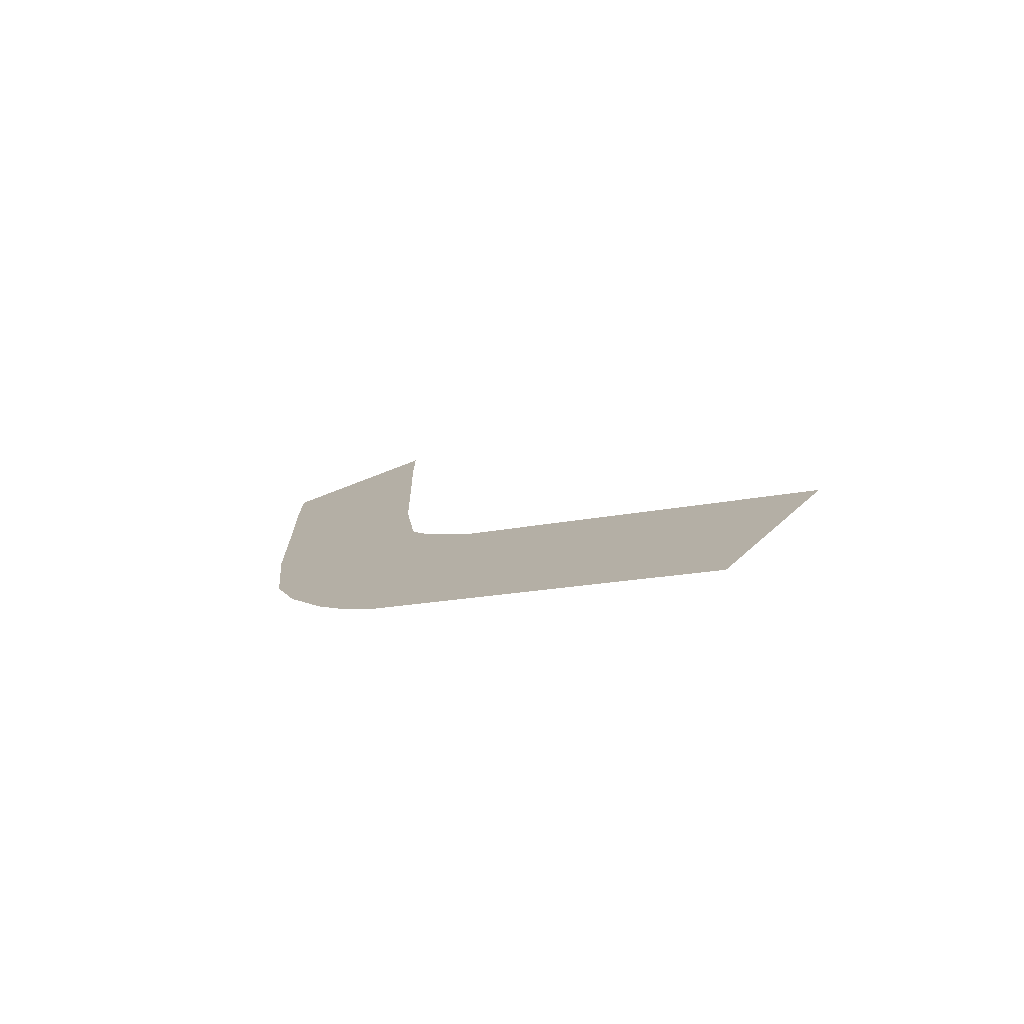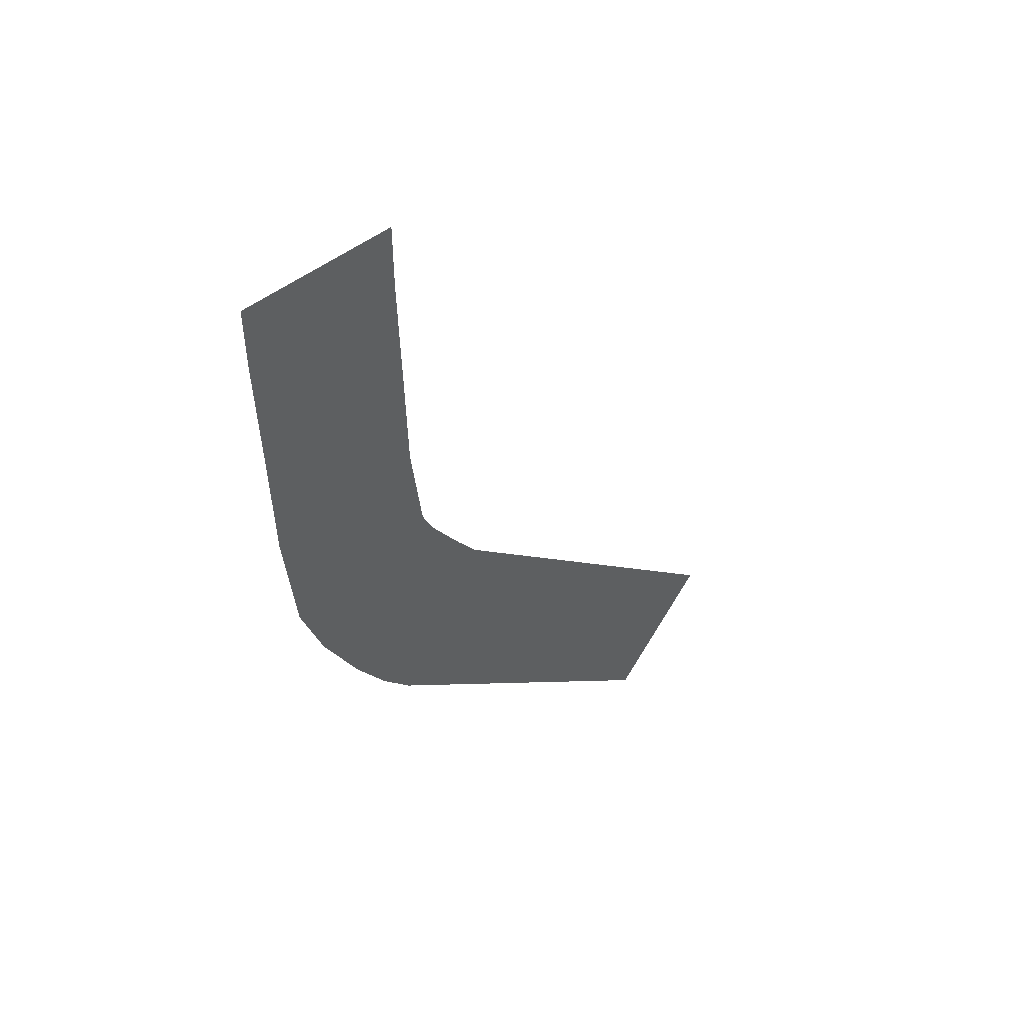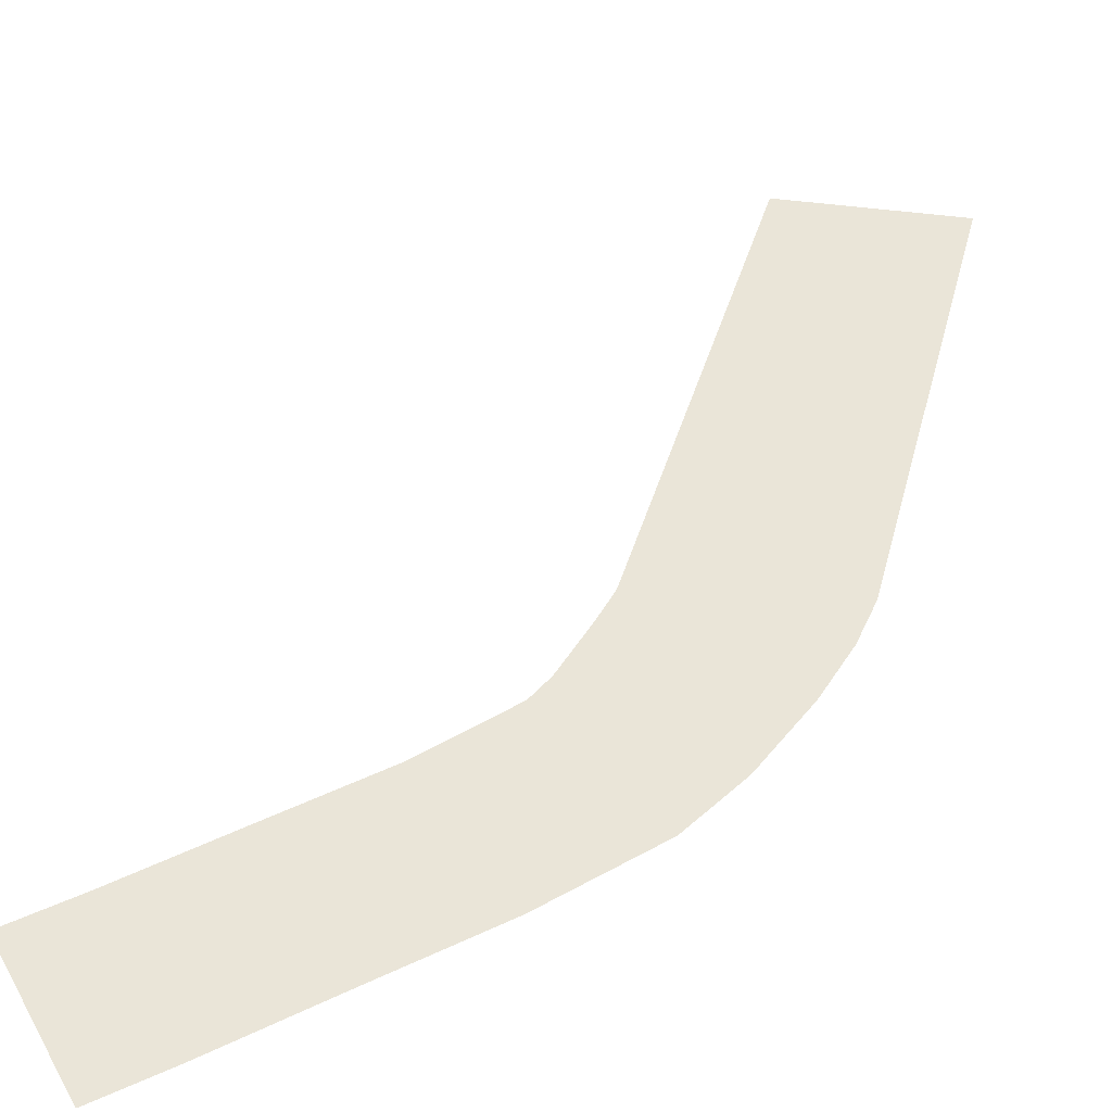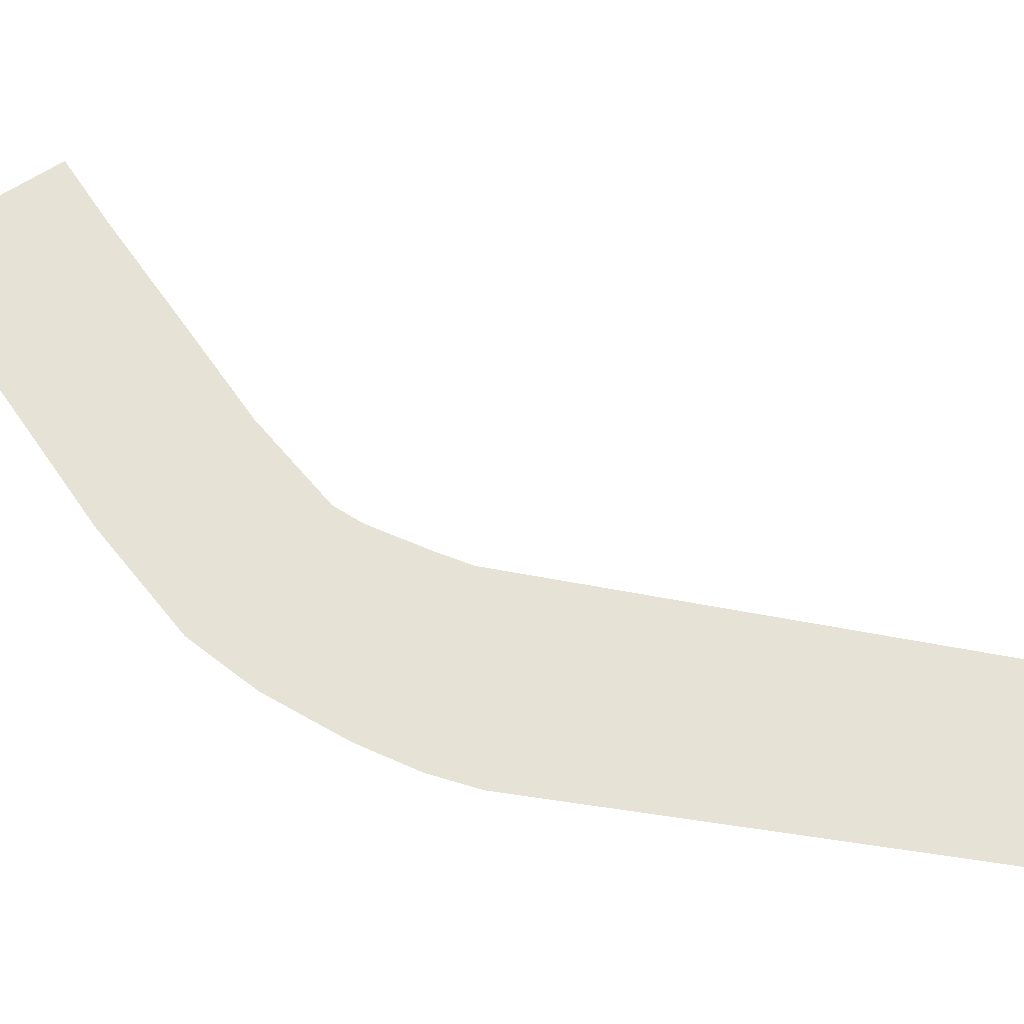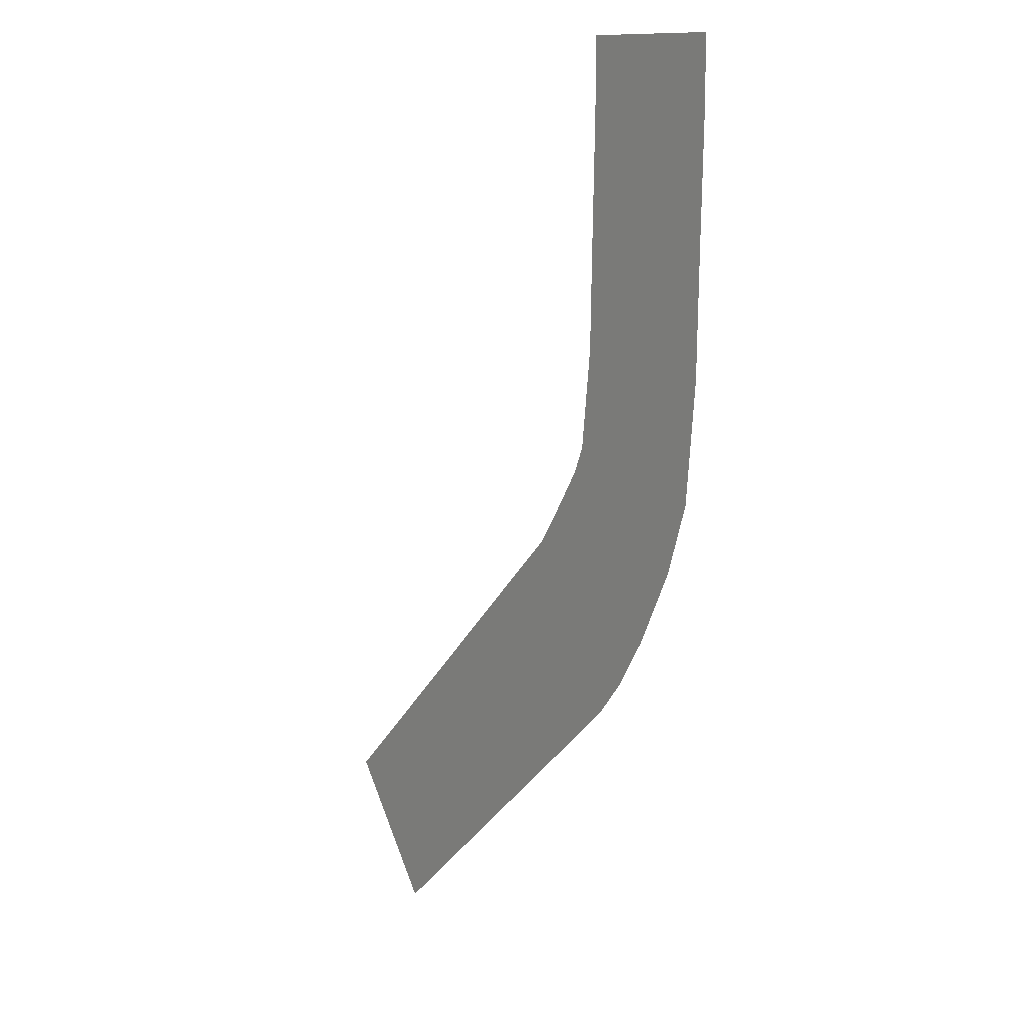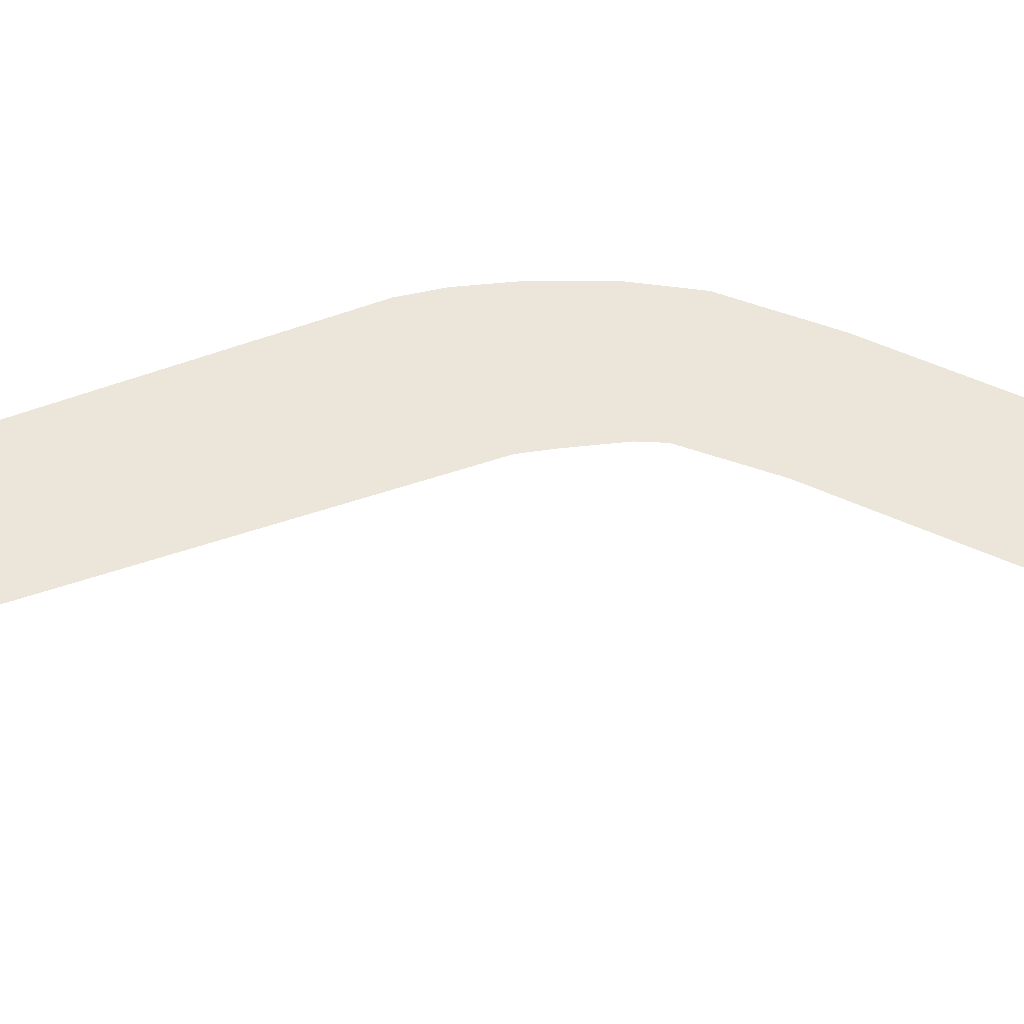
<metadata>
{"format":"obj","ext":"obj","renderer":"f3d","projection":"perspective","resolution":1024,"background":"white","views":[{"elev":-76.6,"azim":-158.9,"up":"+Z"},{"elev":50.9,"azim":140.1,"up":"+Z"},{"elev":45.2,"azim":62.3,"up":"+Y"},{"elev":63.6,"azim":146.5,"up":"+Y"},{"elev":11.6,"azim":52.8,"up":"+Z"},{"elev":57.1,"azim":-63.6,"up":"+Y"}]}
</metadata>
<code>
o Plane.001
v -2.532 0 0
v 3.468 0 0
v -3.633 0 -16.58
v 1.91 0 -19.59
v -2.649 0 -7.5
v 3.351 0 -7.5
v -2.532 0 -2.75
v 3.468 0 -2.75
v 2.821 0 -16.85
v -3.179 0 -15.55
v -4.228 0 -17.5
v 0.4543 0 -22.51
v -4.938 0 -18.6
v -0.8031 0 -24.5
v -5.71 0 -19.69
v -1.981 0 -25.93
v -14.91 0 -37.59
v -18.79 0 -32.39
v -2.739 0 -11.68
v 3.261 0 -12.18
f 10 9 4 3
f 7 8 6 5
f 1 2 8 7
f 19 20 9 10
f 3 4 12 11
f 11 12 14 13
f 13 14 16 15
f 15 16 17 18
f 5 6 20 19

</code>
